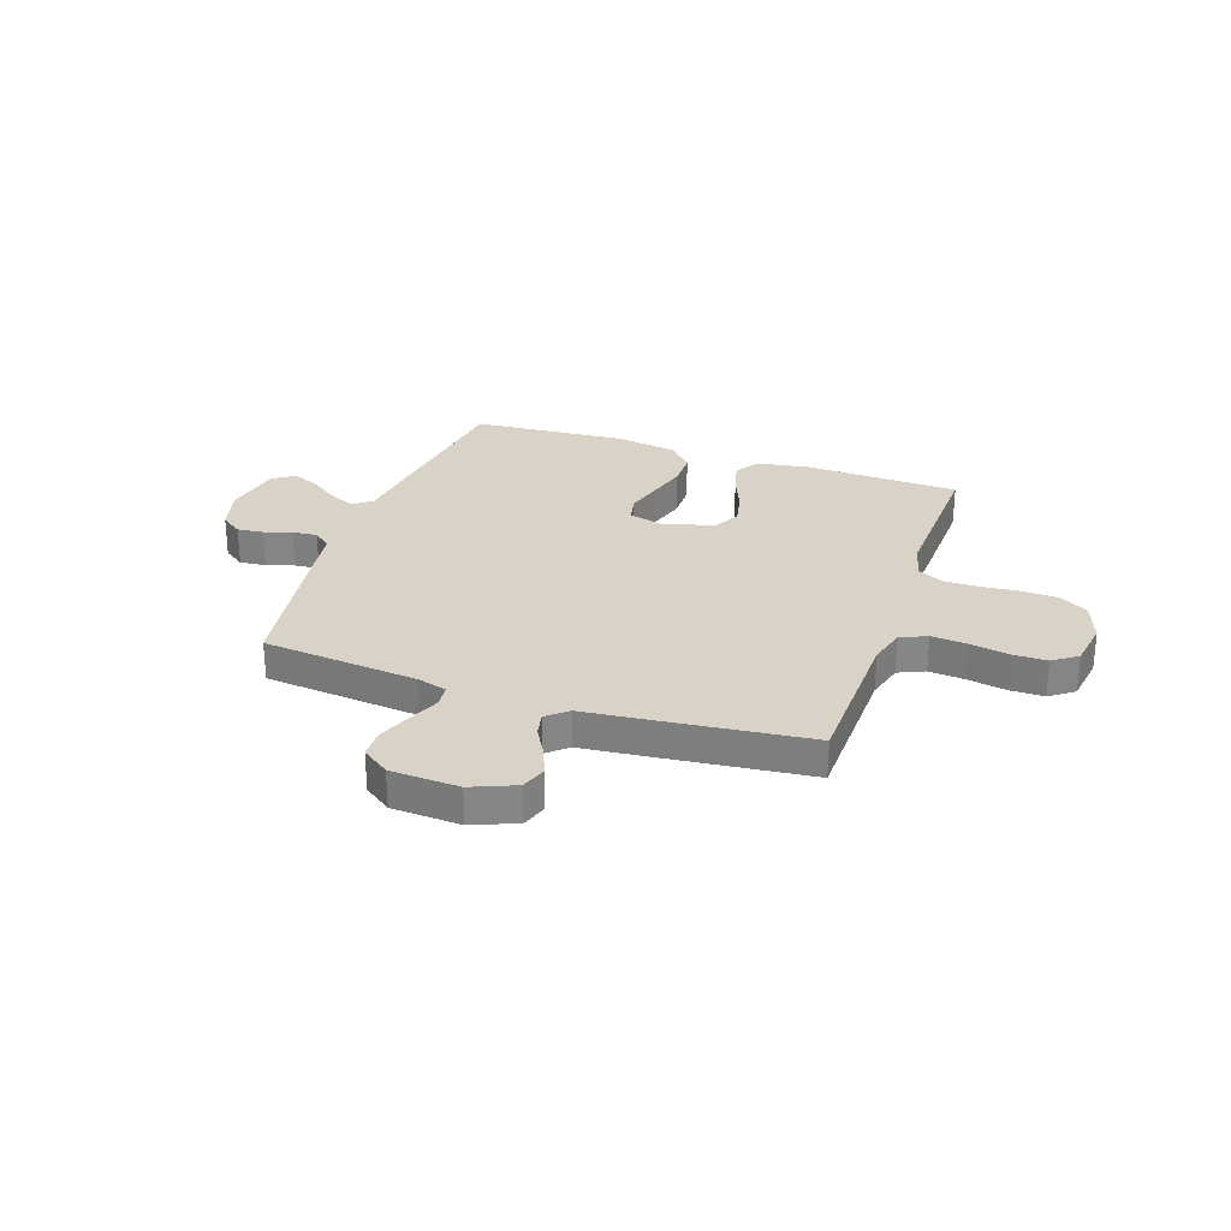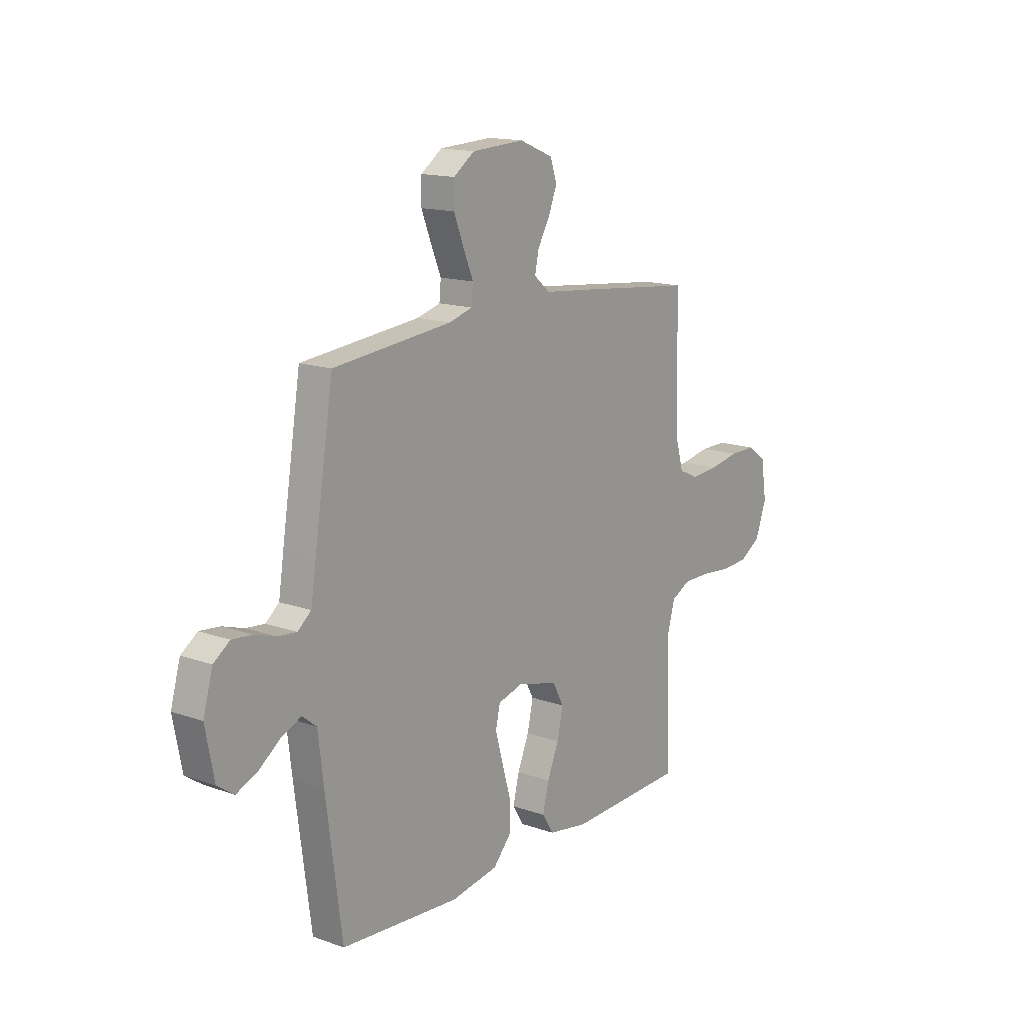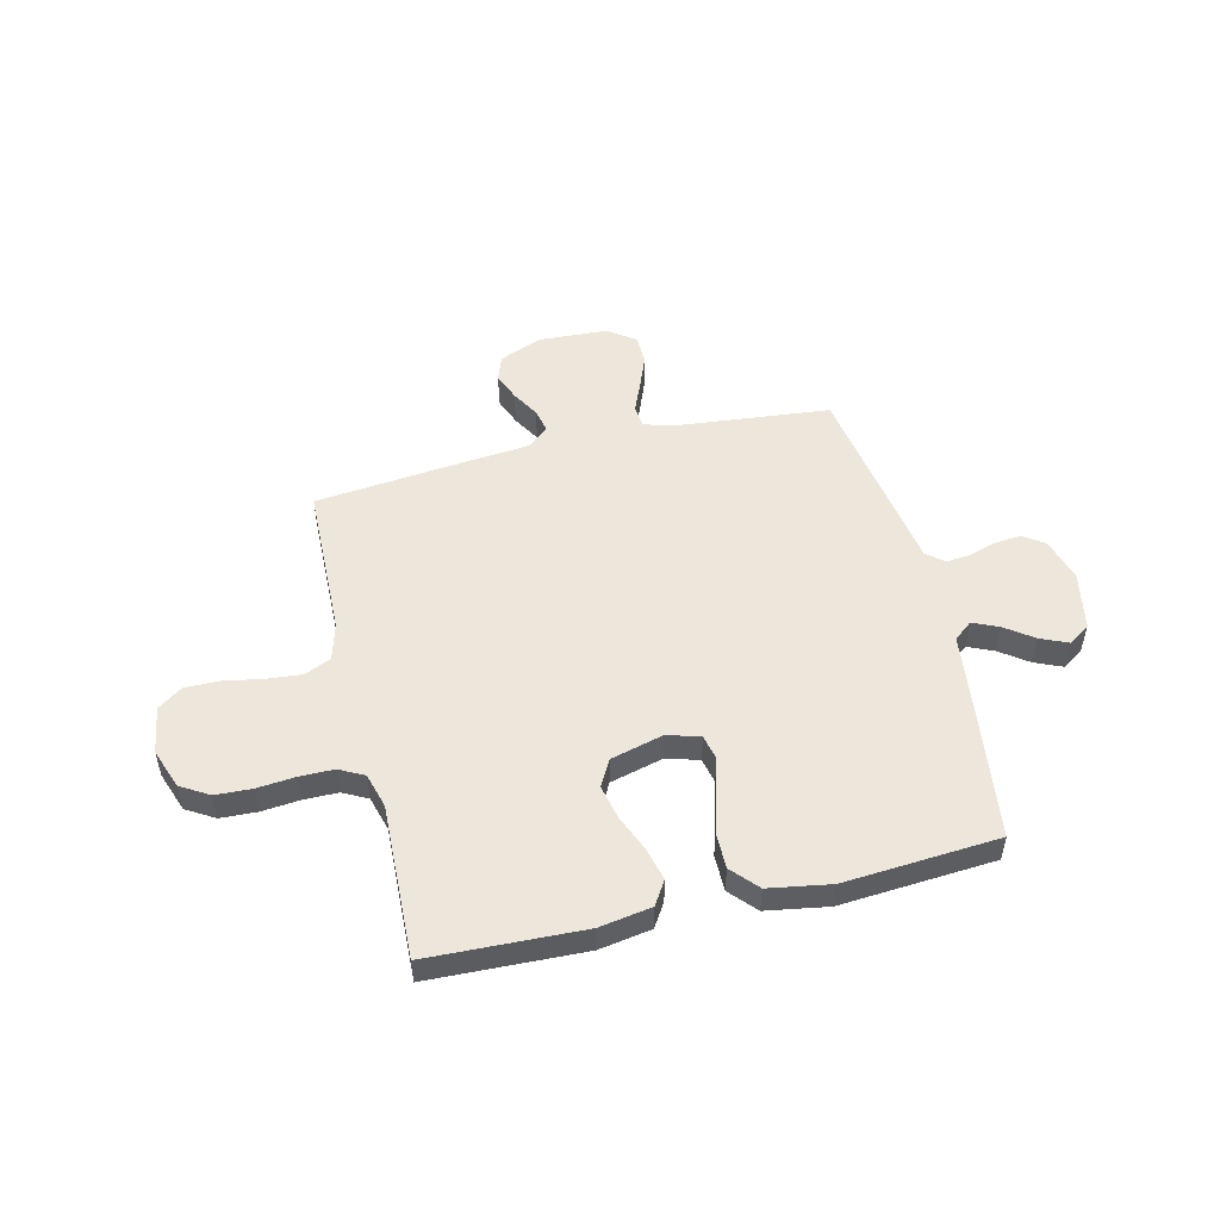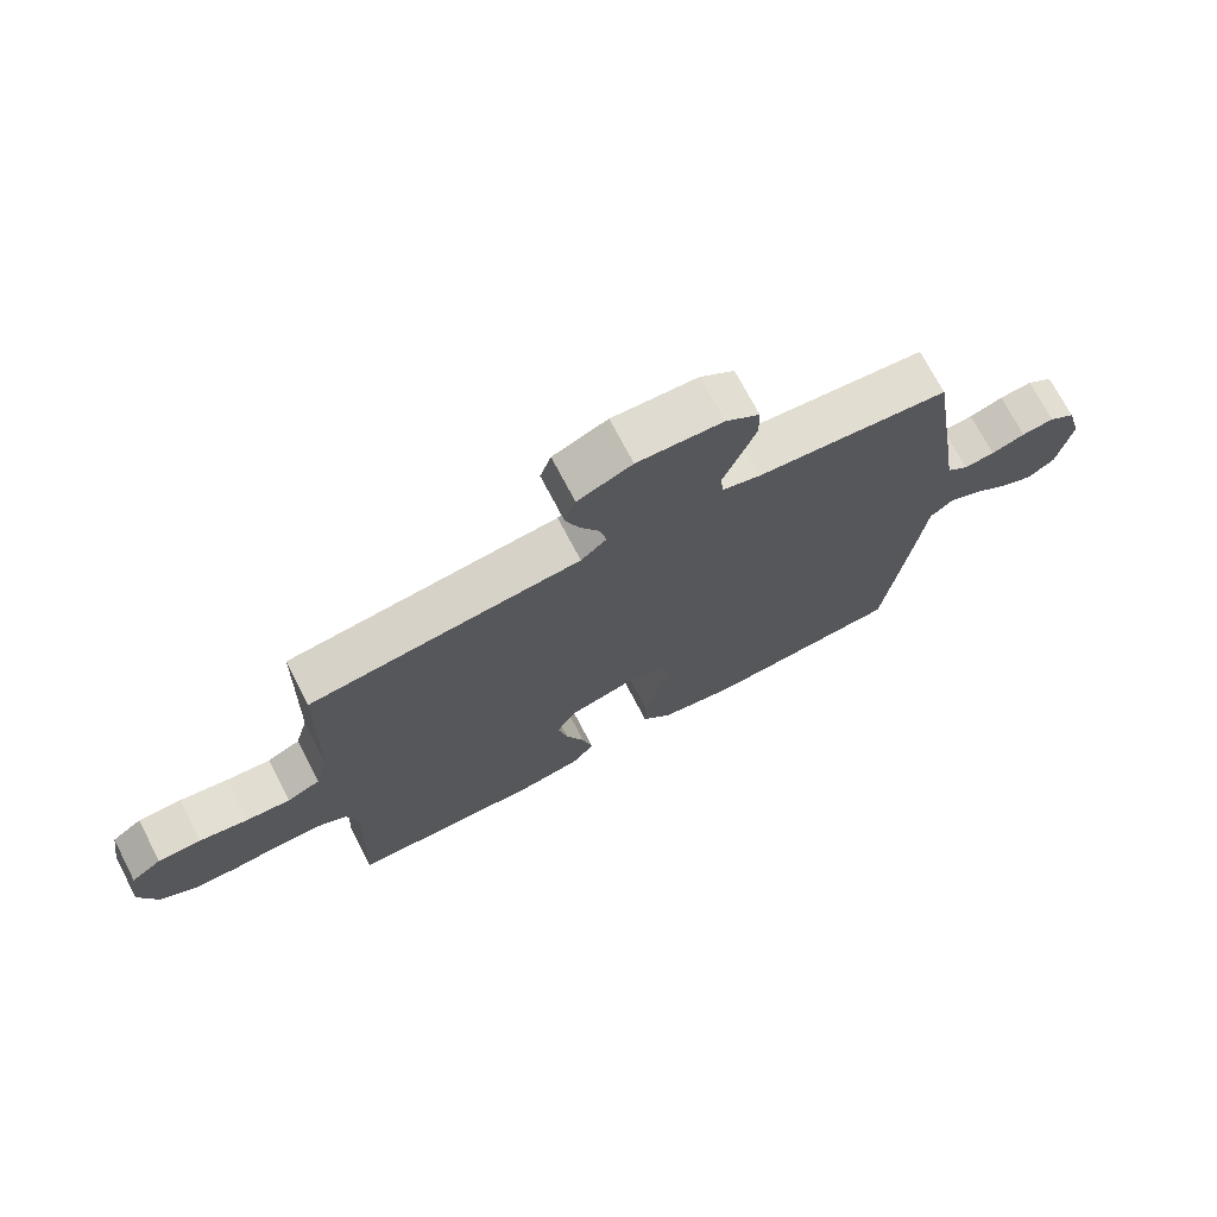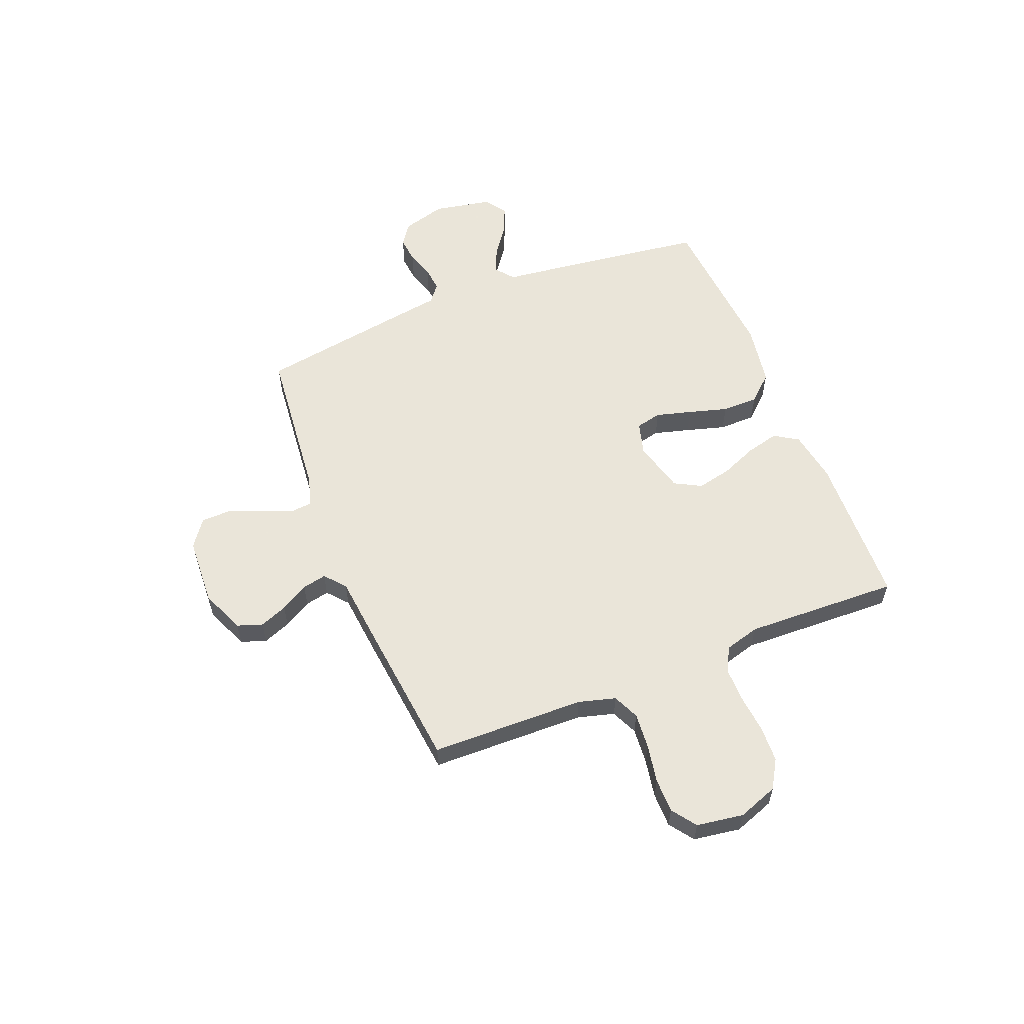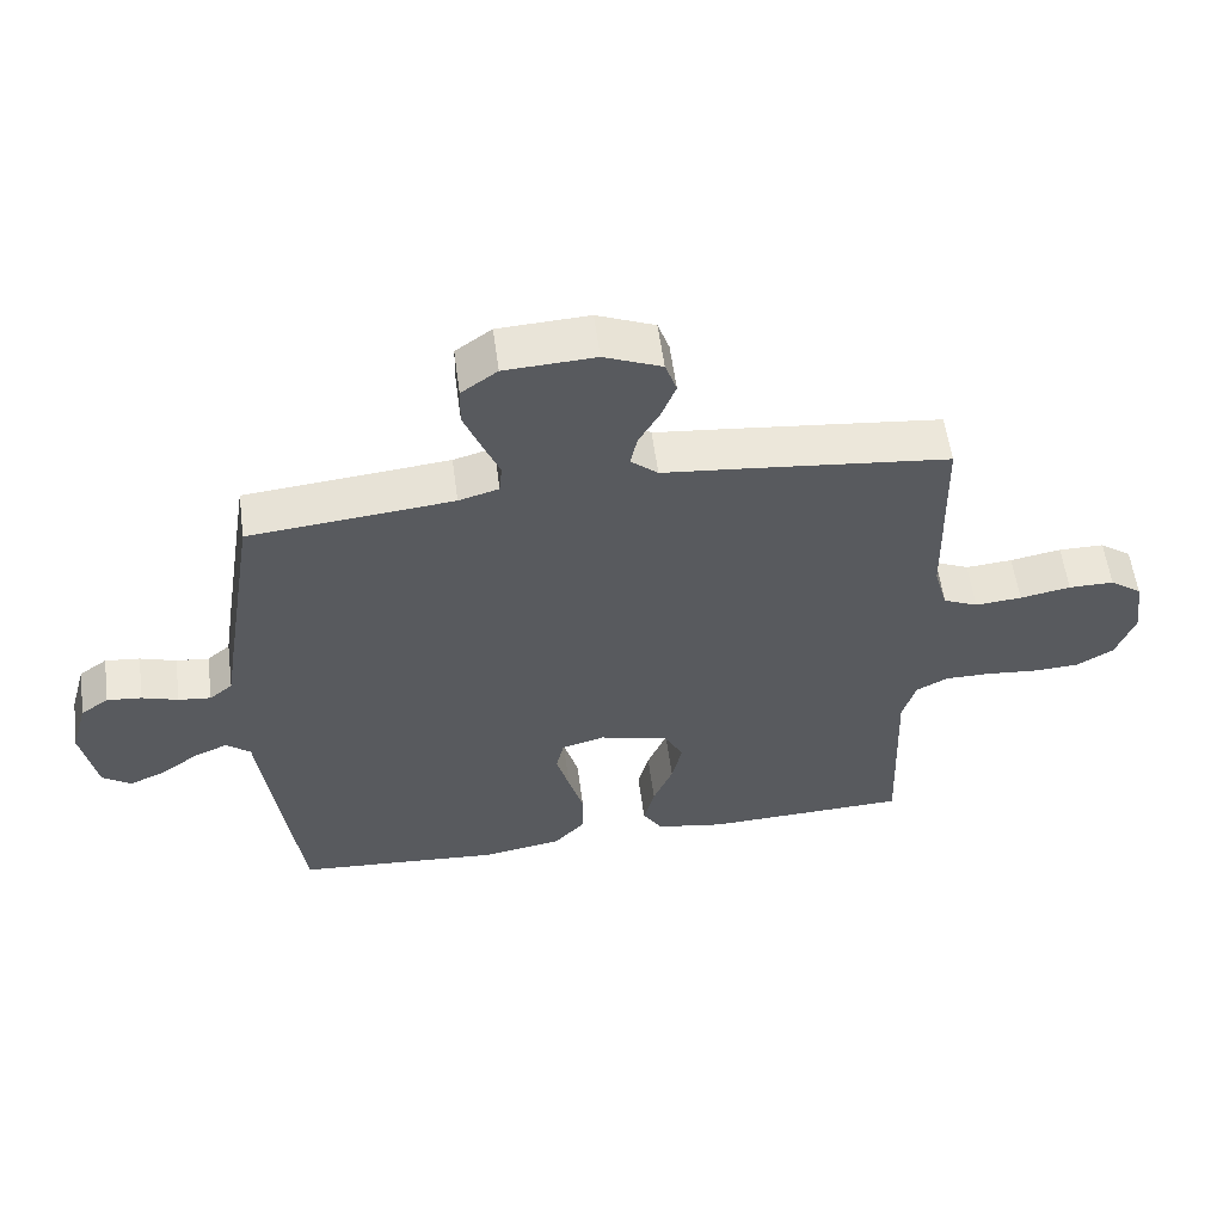
<metadata>
{"format":"obj","ext":"obj","renderer":"f3d","projection":"perspective","resolution":1024,"background":"white","views":[{"elev":28.1,"azim":18.9,"up":"+Y"},{"elev":15.1,"azim":-52.9,"up":"+Z"},{"elev":51.3,"azim":166.5,"up":"+Y"},{"elev":72.0,"azim":152.5,"up":"+Z"},{"elev":57.7,"azim":68.1,"up":"+Y"},{"elev":57.3,"azim":-7.6,"up":"+Z"}]}
</metadata>
<code>
v 0.5 0.07 -0.5
v 0.2 0.07 -0.511
v 0.099 0.07 -0.494
v 0.07 0.07 -0.448
v 0.086 0.07 -0.384
v 0.115 0.07 -0.314
v 0.13 0.07 -0.247
v 0.102 0.07 -0.195
v 0 0.07 -0.168
v -0.064 0.07 -0.186
v -0.075 0.07 -0.236
v -0.056 0.07 -0.305
v -0.034 0.07 -0.381
v -0.034 0.07 -0.451
v -0.08 0.07 -0.502
v -0.2 0.07 -0.522
v -0.5 0.07 -0.5
v -0.54 0.07 -0.2
v -0.554 0.07 -0.086
v -0.59 0.07 -0.057
v -0.64 0.07 -0.079
v -0.695 0.07 -0.119
v -0.748 0.07 -0.142
v -0.79 0.07 -0.113
v -0.812 0.07 0
v -0.788 0.07 0.085
v -0.747 0.07 0.114
v -0.696 0.07 0.109
v -0.643 0.07 0.092
v -0.595 0.07 0.087
v -0.561 0.07 0.115
v -0.548 0.07 0.2
v -0.5 0.07 0.5
v -0.2 0.07 0.53
v -0.141 0.07 0.547
v -0.137 0.07 0.591
v -0.162 0.07 0.651
v -0.187 0.07 0.715
v -0.186 0.07 0.772
v -0.133 0.07 0.81
v 0 0.07 0.817
v 0.085 0.07 0.782
v 0.102 0.07 0.733
v 0.081 0.07 0.679
v 0.05 0.07 0.625
v 0.04 0.07 0.578
v 0.08 0.07 0.544
v 0.2 0.07 0.532
v 0.5 0.07 0.5
v 0.507 0.07 0.2
v 0.527 0.07 0.128
v 0.578 0.07 0.105
v 0.647 0.07 0.111
v 0.722 0.07 0.125
v 0.789 0.07 0.125
v 0.836 0.07 0.091
v 0.85 0.07 0
v 0.822 0.07 -0.078
v 0.767 0.07 -0.111
v 0.697 0.07 -0.114
v 0.623 0.07 -0.107
v 0.556 0.07 -0.107
v 0.508 0.07 -0.132
v 0.489 0.07 -0.2
v 0.5 0 -0.5
v 0.2 0 -0.511
v 0.099 0 -0.494
v 0.07 0 -0.448
v 0.086 0 -0.384
v 0.115 0 -0.314
v 0.13 0 -0.247
v 0.102 0 -0.195
v 0 0 -0.168
v -0.064 0 -0.186
v -0.075 0 -0.236
v -0.056 0 -0.305
v -0.034 0 -0.381
v -0.034 0 -0.451
v -0.08 0 -0.502
v -0.2 0 -0.522
v -0.5 0 -0.5
v -0.54 0 -0.2
v -0.554 0 -0.086
v -0.59 0 -0.057
v -0.64 0 -0.079
v -0.695 0 -0.119
v -0.748 0 -0.142
v -0.79 0 -0.113
v -0.812 0 0
v -0.788 0 0.085
v -0.747 0 0.114
v -0.696 0 0.109
v -0.643 0 0.092
v -0.595 0 0.087
v -0.561 0 0.115
v -0.548 0 0.2
v -0.5 0 0.5
v -0.2 0 0.53
v -0.141 0 0.547
v -0.137 0 0.591
v -0.162 0 0.651
v -0.187 0 0.715
v -0.186 0 0.772
v -0.133 0 0.81
v 0 0 0.817
v 0.085 0 0.782
v 0.102 0 0.733
v 0.081 0 0.679
v 0.05 0 0.625
v 0.04 0 0.578
v 0.08 0 0.544
v 0.2 0 0.532
v 0.5 0 0.5
v 0.507 0 0.2
v 0.527 0 0.128
v 0.578 0 0.105
v 0.647 0 0.111
v 0.722 0 0.125
v 0.789 0 0.125
v 0.836 0 0.091
v 0.85 0 0
v 0.822 0 -0.078
v 0.767 0 -0.111
v 0.697 0 -0.114
v 0.623 0 -0.107
v 0.556 0 -0.107
v 0.508 0 -0.132
v 0.489 0 -0.2
f 59 60 61
f 58 59 61
f 57 58 61
f 56 57 61
f 55 56 61
f 54 55 61
f 53 54 61
f 52 53 61 62
f 51 52 62 63
f 47 48 49 50
f 51 63 64
f 50 51 64
f 47 50 64
f 43 44 45
f 42 43 45
f 41 42 45
f 40 41 45
f 39 40 45
f 38 39 45
f 37 38 45
f 36 37 45
f 35 36 45 46
f 47 64 1
f 46 47 1
f 35 46 1
f 34 35 1
f 27 28 29
f 26 27 29
f 25 26 29
f 24 25 29
f 23 24 29
f 22 23 29
f 21 22 29
f 20 21 29 30
f 19 20 30 31
f 31 32 33
f 19 31 33
f 18 19 33
f 17 18 33
f 16 17 33
f 15 16 33
f 14 15 33
f 13 14 33
f 12 13 33
f 4 5 6
f 3 4 6
f 2 3 6
f 1 2 6
f 1 6 7
f 34 1 7 8
f 11 12 33
f 10 11 33 34
f 9 10 34
f 8 9 34
f 125 124 123
f 125 123 122
f 125 122 121
f 125 121 120
f 125 120 119
f 125 119 118
f 125 118 117
f 126 125 117 116
f 127 126 116 115
f 114 113 112 111
f 128 127 115
f 128 115 114
f 128 114 111
f 109 108 107
f 109 107 106
f 109 106 105
f 109 105 104
f 109 104 103
f 109 103 102
f 109 102 101
f 109 101 100
f 110 109 100 99
f 65 128 111
f 65 111 110
f 65 110 99
f 65 99 98
f 93 92 91
f 93 91 90
f 93 90 89
f 93 89 88
f 93 88 87
f 93 87 86
f 93 86 85
f 94 93 85 84
f 95 94 84 83
f 97 96 95
f 97 95 83
f 97 83 82
f 97 82 81
f 97 81 80
f 97 80 79
f 97 79 78
f 97 78 77
f 97 77 76
f 70 69 68
f 70 68 67
f 70 67 66
f 70 66 65
f 71 70 65
f 72 71 65 98
f 97 76 75
f 98 97 75 74
f 98 74 73
f 98 73 72
f 1 65 66 2
f 2 66 67 3
f 3 67 68 4
f 4 68 69 5
f 5 69 70 6
f 6 70 71 7
f 7 71 72 8
f 8 72 73 9
f 9 73 74 10
f 10 74 75 11
f 11 75 76 12
f 12 76 77 13
f 13 77 78 14
f 14 78 79 15
f 15 79 80 16
f 16 80 81 17
f 17 81 82 18
f 18 82 83 19
f 19 83 84 20
f 20 84 85 21
f 21 85 86 22
f 22 86 87 23
f 23 87 88 24
f 24 88 89 25
f 25 89 90 26
f 26 90 91 27
f 27 91 92 28
f 28 92 93 29
f 29 93 94 30
f 30 94 95 31
f 31 95 96 32
f 32 96 97 33
f 33 97 98 34
f 34 98 99 35
f 35 99 100 36
f 36 100 101 37
f 37 101 102 38
f 38 102 103 39
f 39 103 104 40
f 40 104 105 41
f 41 105 106 42
f 42 106 107 43
f 43 107 108 44
f 44 108 109 45
f 45 109 110 46
f 46 110 111 47
f 47 111 112 48
f 48 112 113 49
f 49 113 114 50
f 50 114 115 51
f 51 115 116 52
f 52 116 117 53
f 53 117 118 54
f 54 118 119 55
f 55 119 120 56
f 56 120 121 57
f 57 121 122 58
f 58 122 123 59
f 59 123 124 60
f 60 124 125 61
f 61 125 126 62
f 62 126 127 63
f 63 127 128 64
f 64 128 65 1

</code>
